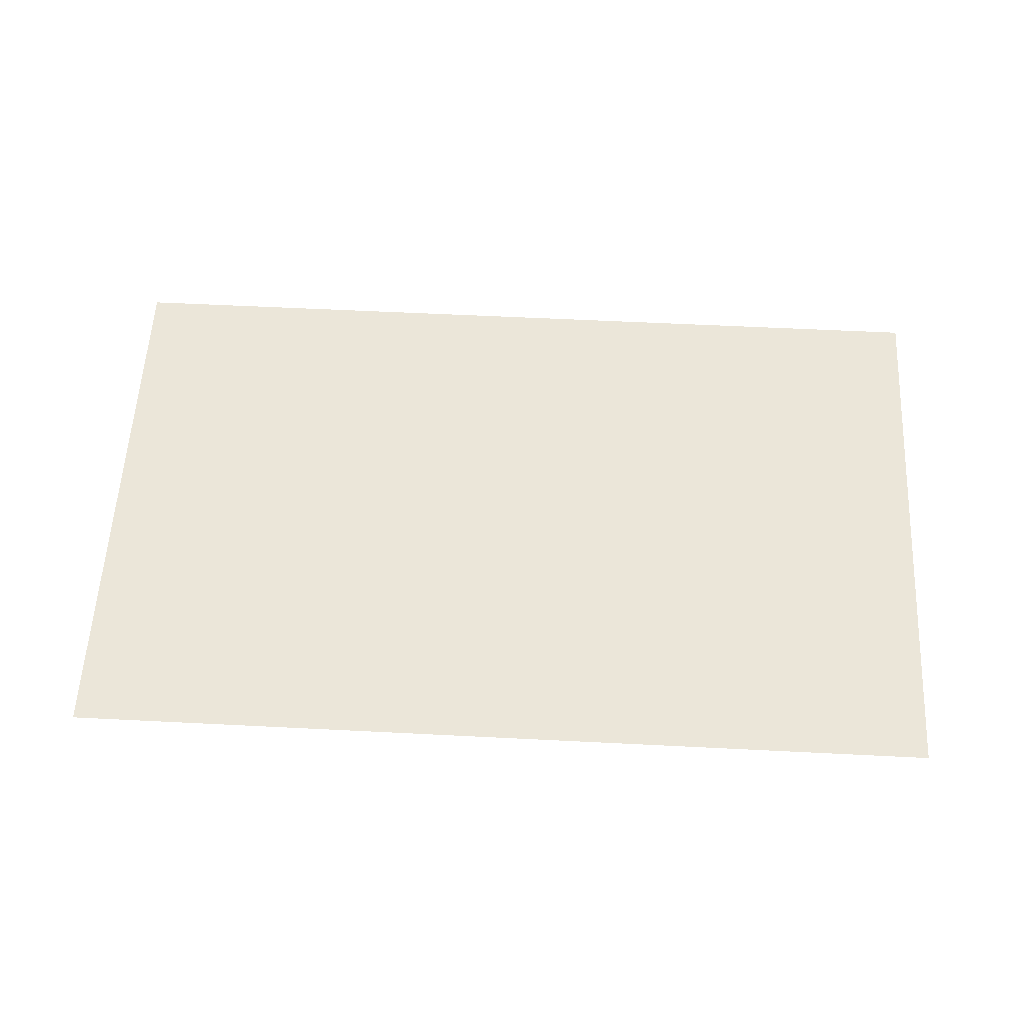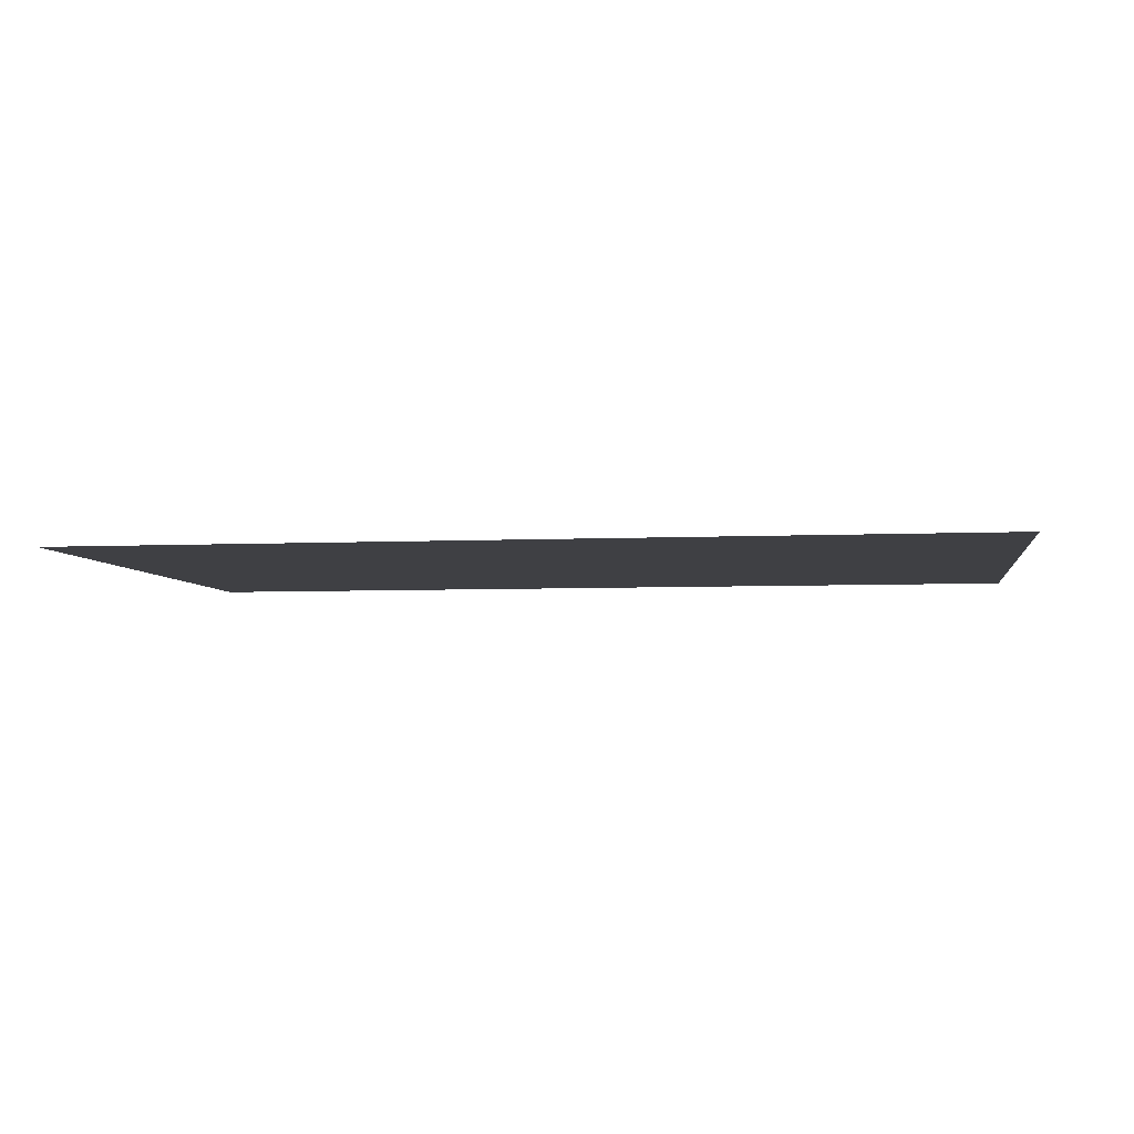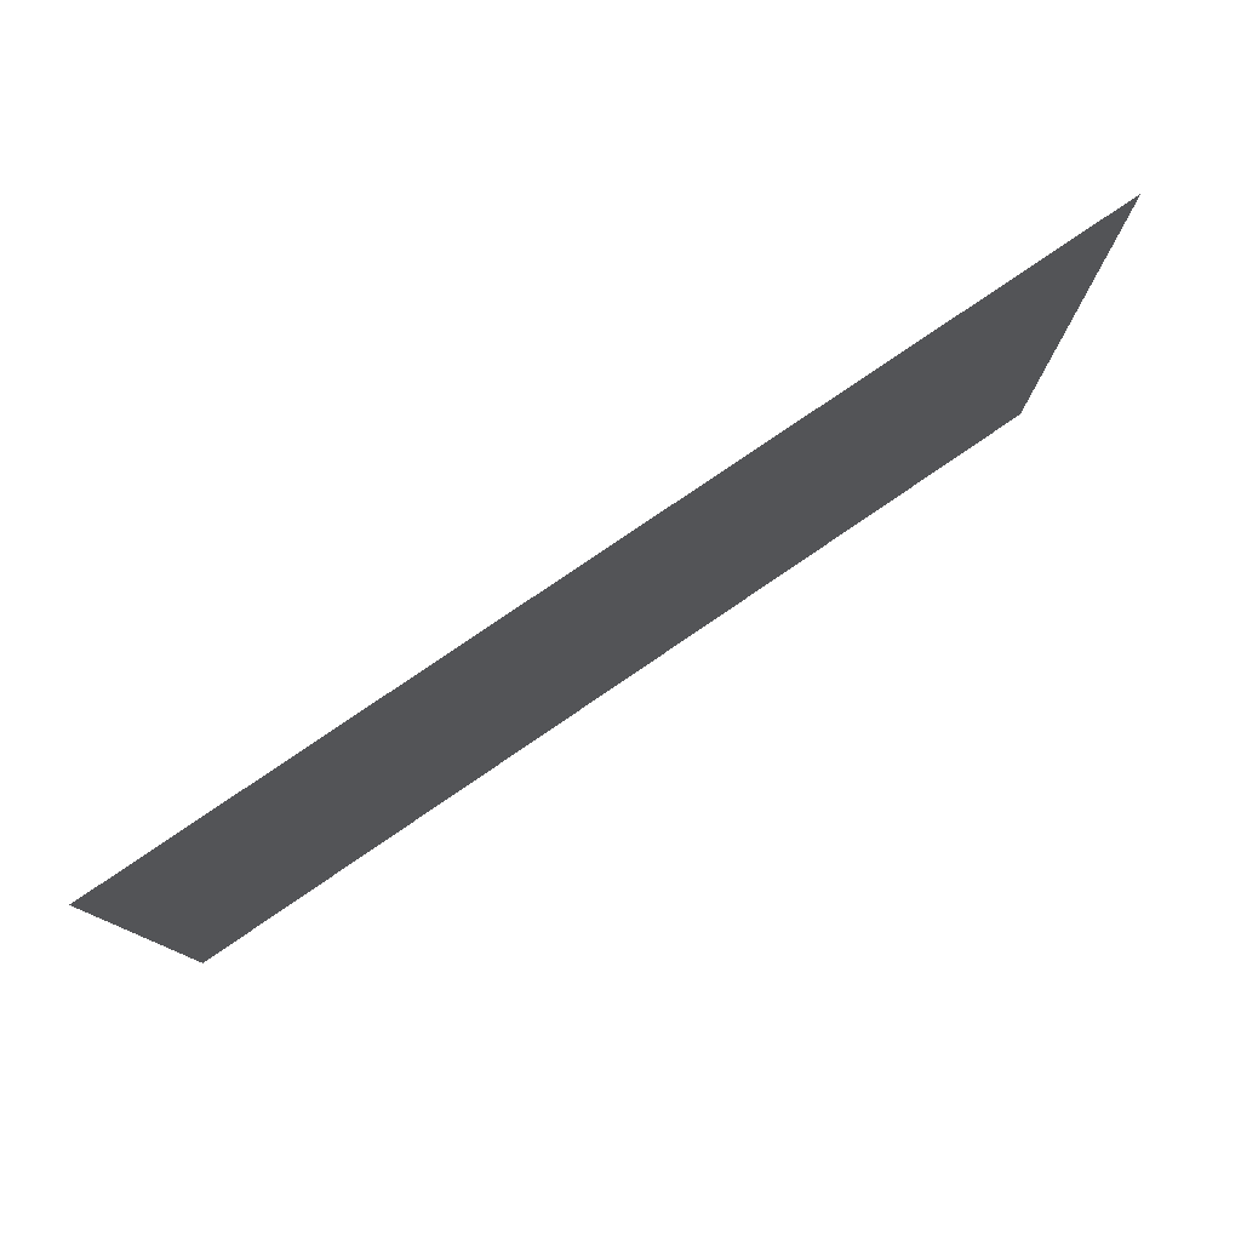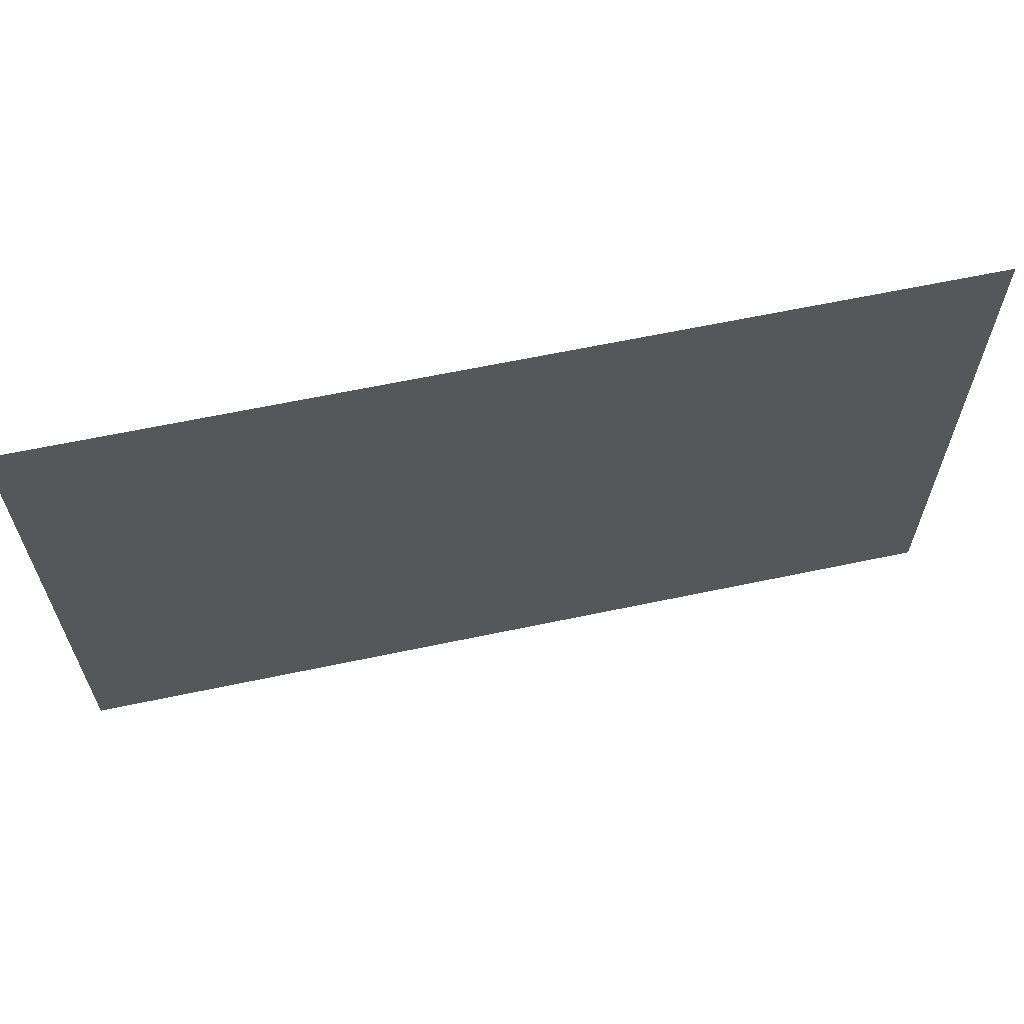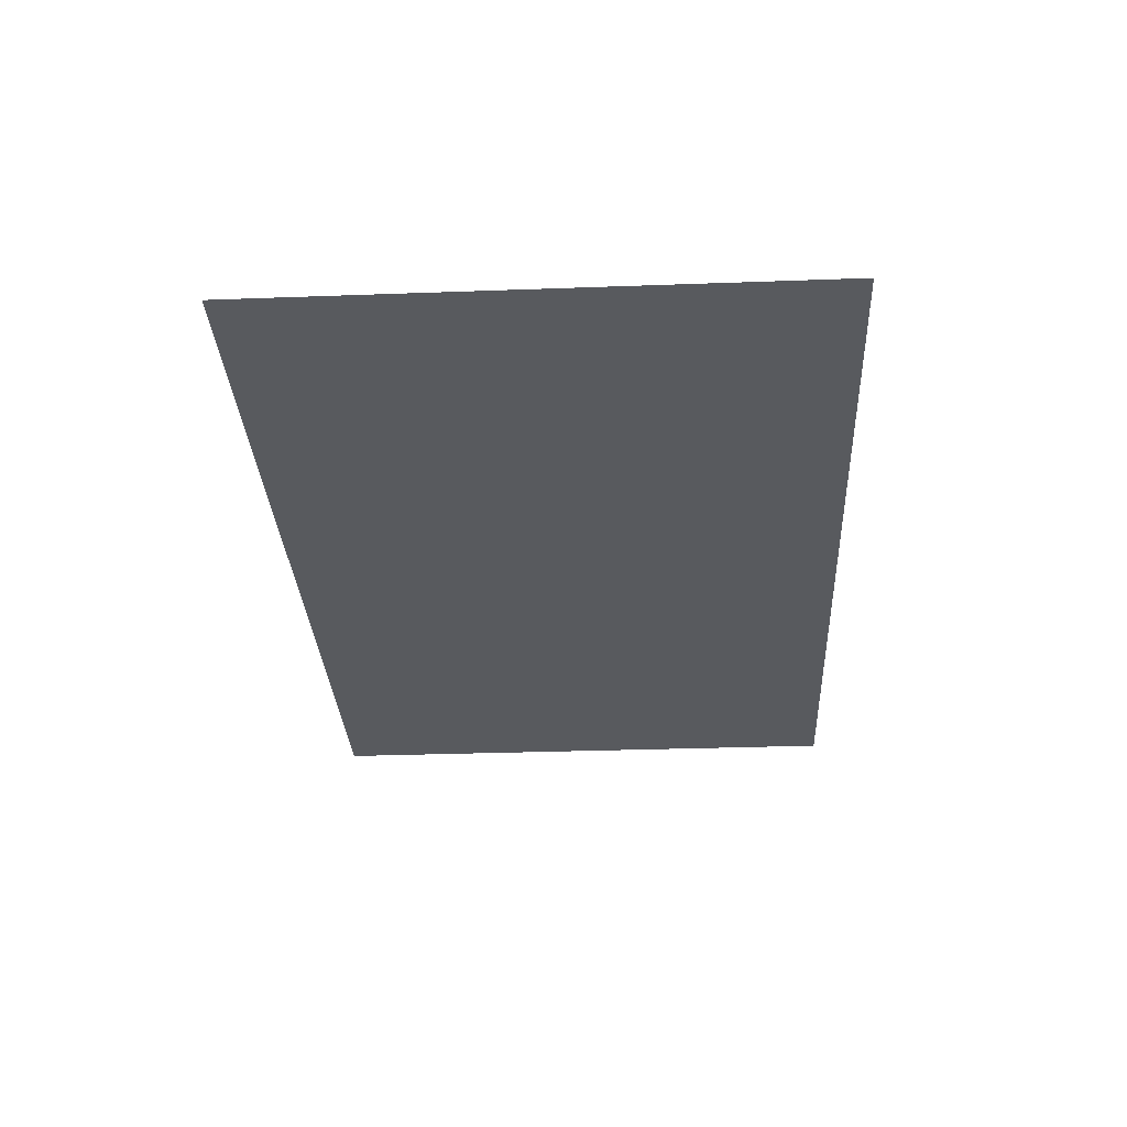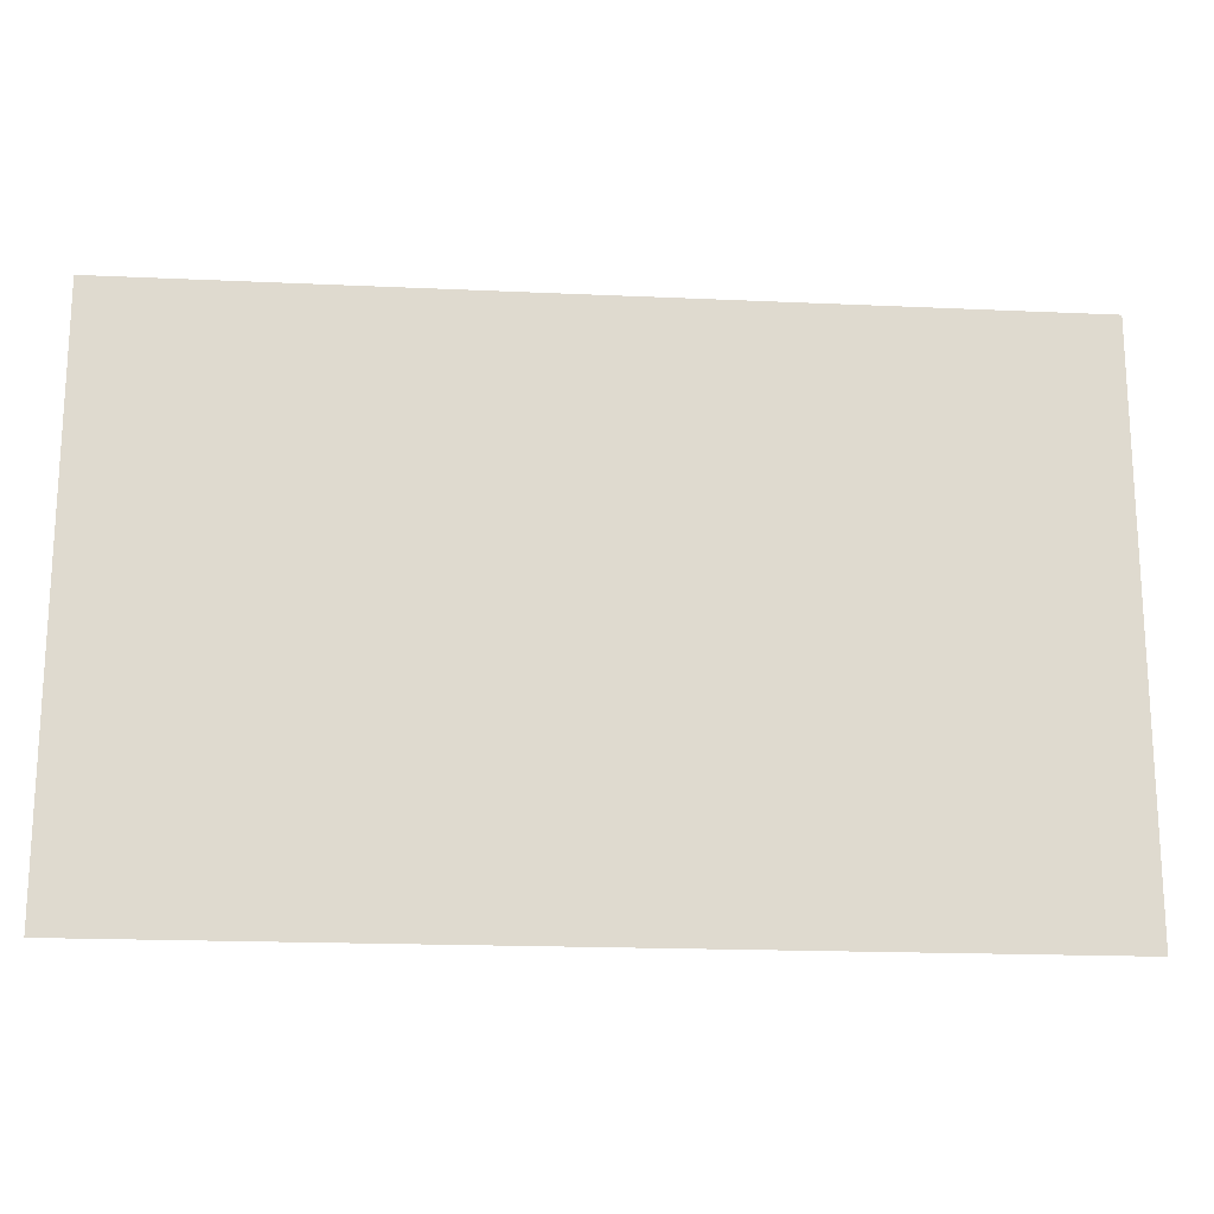
<metadata>
{"format":"obj","ext":"obj","renderer":"f3d","projection":"perspective","resolution":1024,"background":"white","views":[{"elev":57.4,"azim":-177.0,"up":"+Z"},{"elev":-5.0,"azim":-171.4,"up":"+Z"},{"elev":78.4,"azim":145.7,"up":"+Y"},{"elev":62.8,"azim":167.9,"up":"+Y"},{"elev":-30.7,"azim":-87.0,"up":"+Z"},{"elev":-18.6,"azim":175.0,"up":"+Y"}]}
</metadata>
<code>
v -0.688 0.7097 0.01851
v 0.713 -0.1668 0.01851
v -0.688 -0.1668 0.01851
v 0.713 0.7097 0.01851
f 3 1 2
f 4 2 1
f 2 1 3
f 1 2 4

</code>
